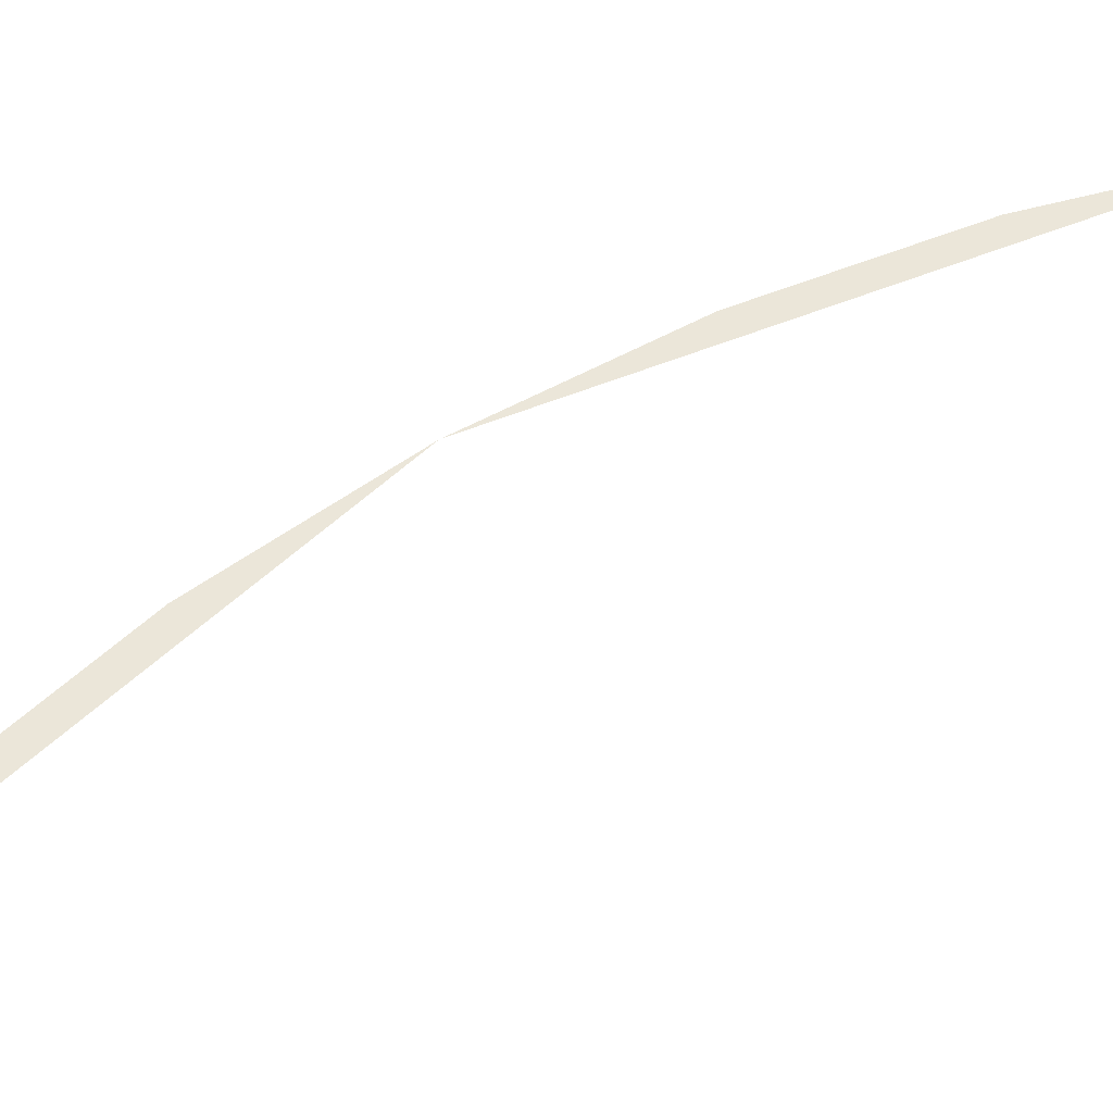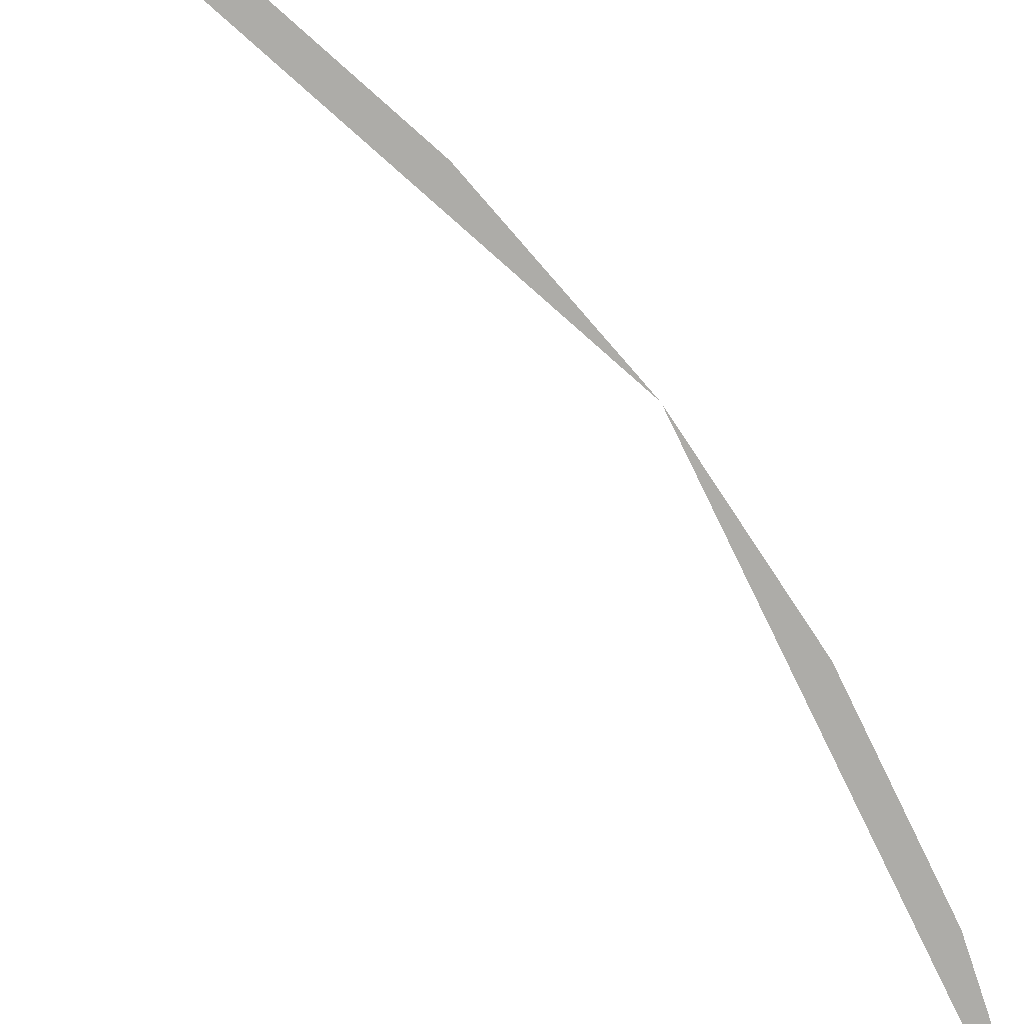
<metadata>
{"format":"obj","ext":"obj","renderer":"f3d","projection":"perspective","resolution":1024,"background":"white","views":[{"elev":48.1,"azim":-149.1,"up":"+Y"},{"elev":-76.7,"azim":14.6,"up":"+Y"}]}
</metadata>
<code>
v 0.04619 0 0.01913
v 0.05 0 0
v 0.04957 0 0.006525
v 0.04829 0 0.01294
v 0.03535 0 0.03535
v 0.04619 0 0.01913
v 0.0433 0 0.025
v 0.03967 0 0.03044
g mesh2338
f 1 2 3
f 3 4 1
f 5 6 7
f 7 8 5

</code>
